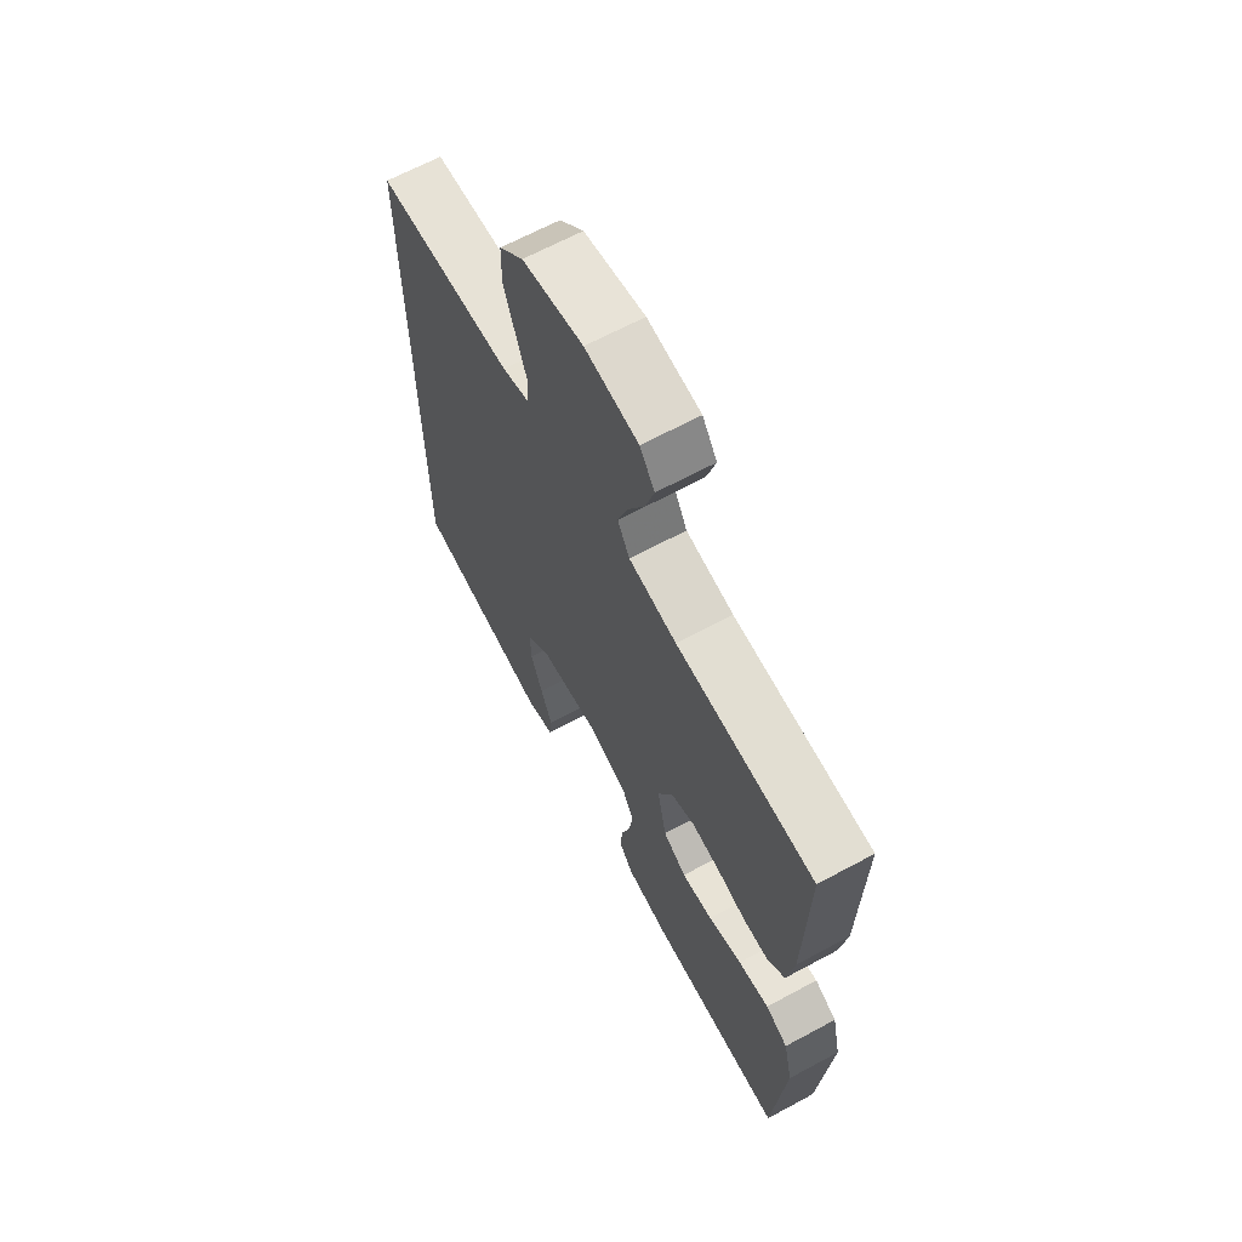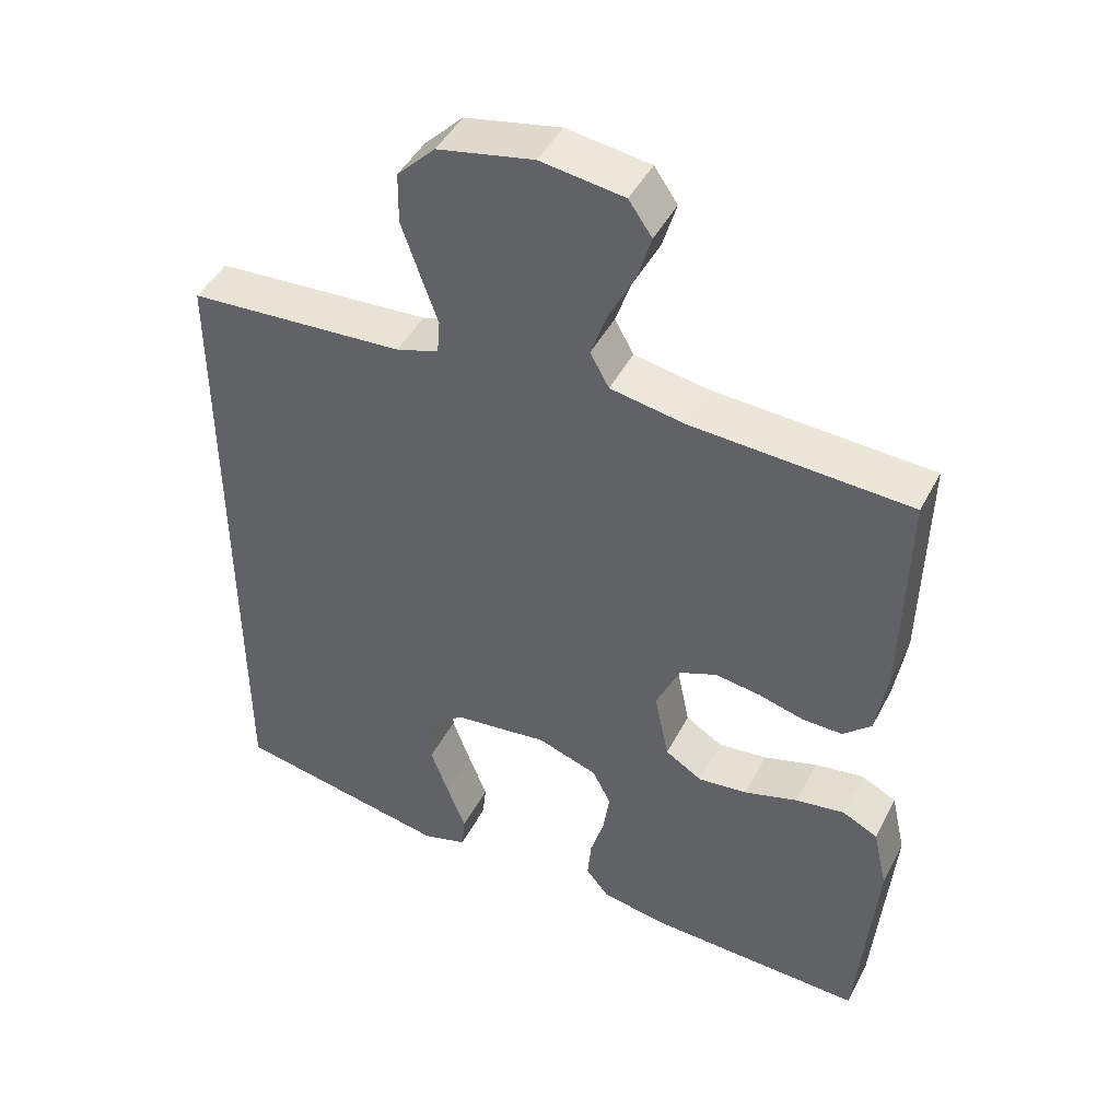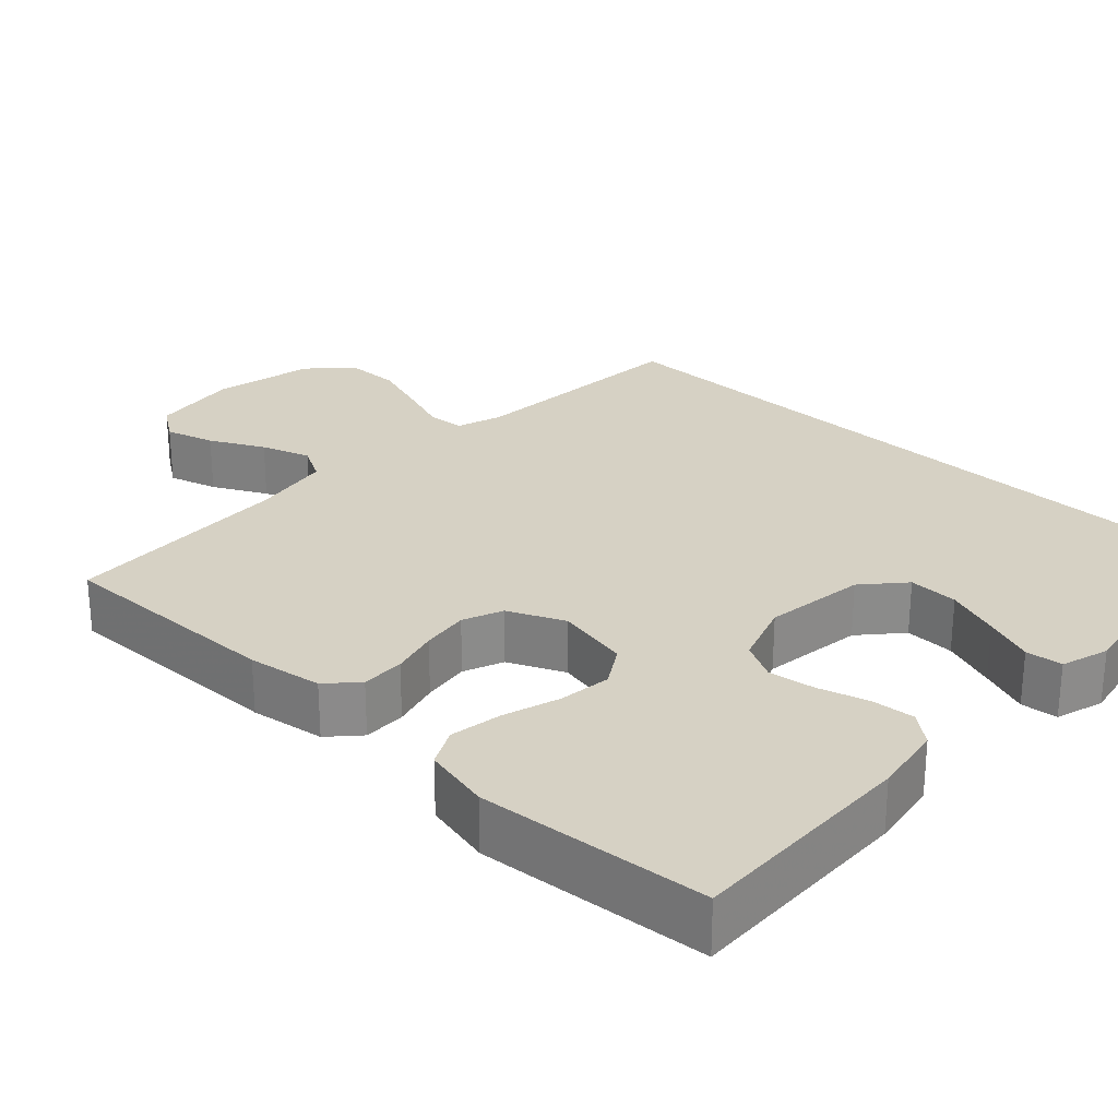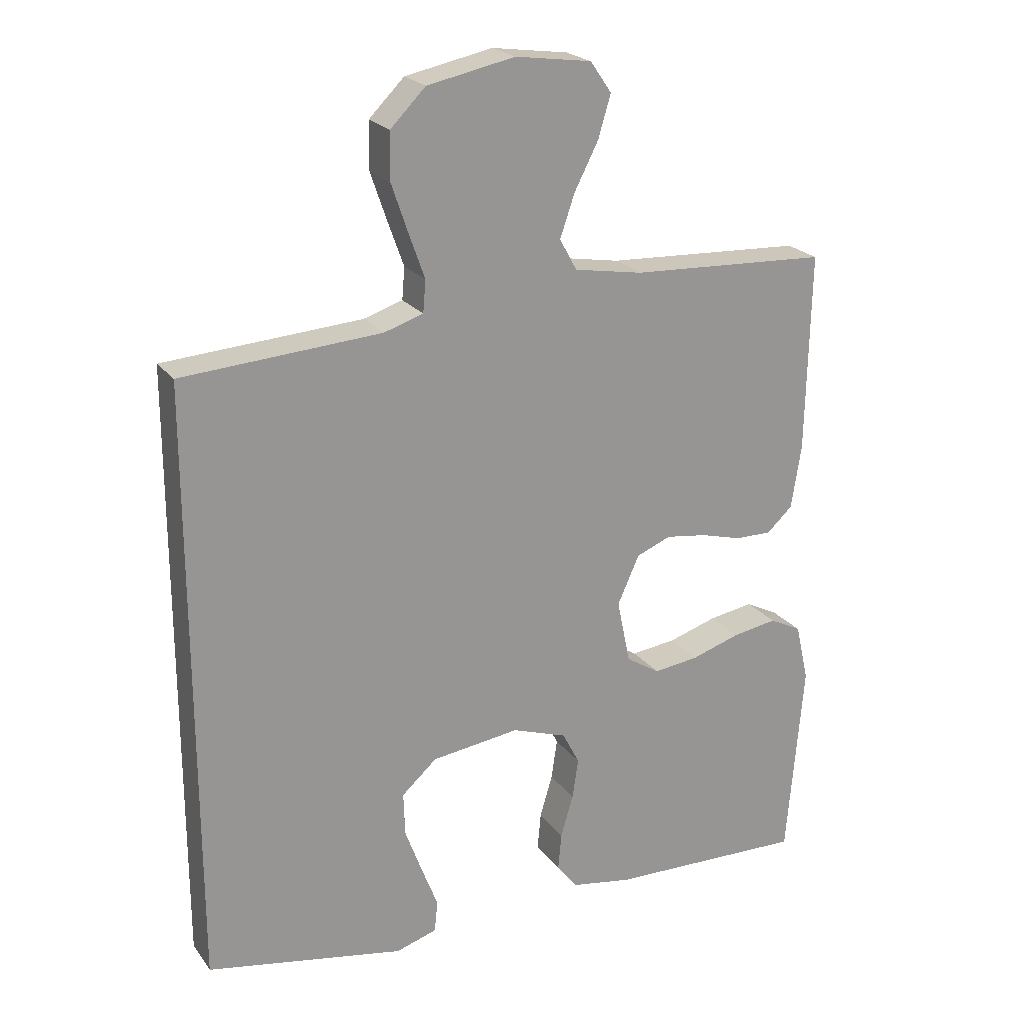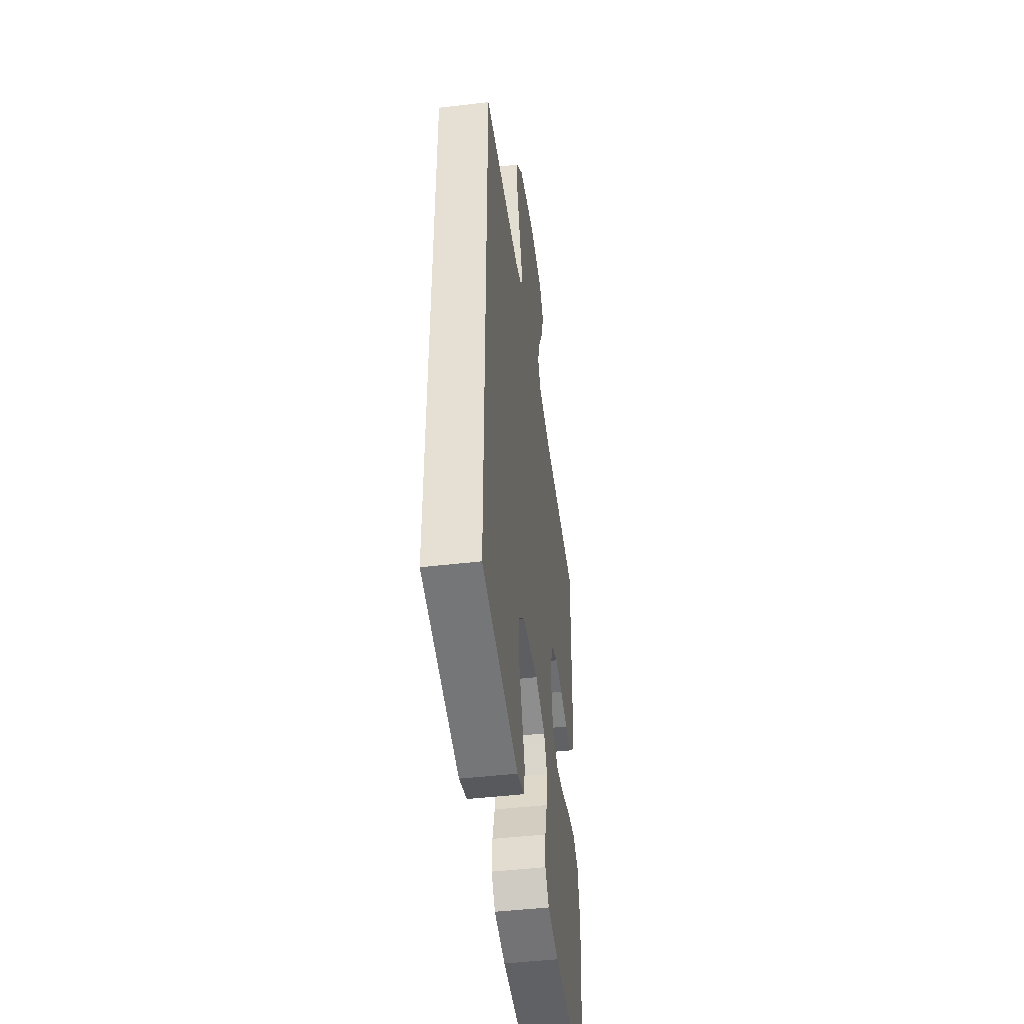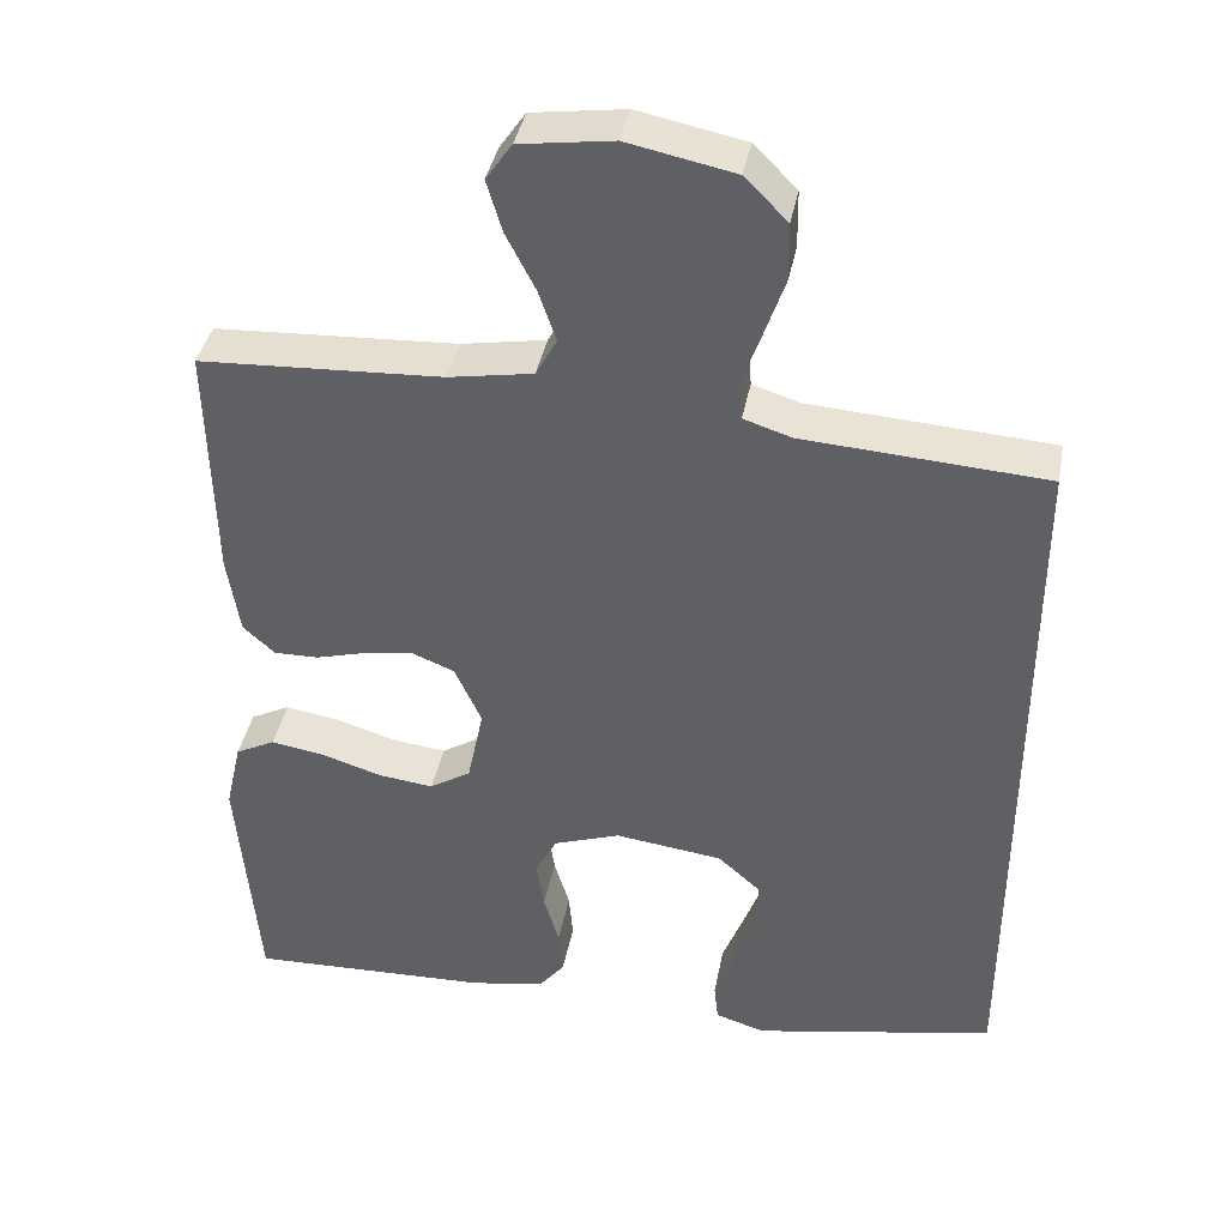
<metadata>
{"format":"obj","ext":"obj","renderer":"f3d","projection":"perspective","resolution":1024,"background":"white","views":[{"elev":65.9,"azim":61.6,"up":"+Z"},{"elev":45.3,"azim":26.2,"up":"+Z"},{"elev":26.7,"azim":133.3,"up":"+Y"},{"elev":22.3,"azim":-26.8,"up":"+Z"},{"elev":-46.3,"azim":-82.4,"up":"+Z"},{"elev":39.2,"azim":-169.3,"up":"+Z"}]}
</metadata>
<code>
v 0.5 0.07 -0.5
v 0.2 0.07 -0.49
v 0.108 0.07 -0.474
v 0.076 0.07 -0.434
v 0.081 0.07 -0.377
v 0.1 0.07 -0.313
v 0.109 0.07 -0.252
v 0.083 0.07 -0.202
v 0 0.07 -0.173
v -0.133 0.07 -0.19
v -0.186 0.07 -0.237
v -0.184 0.07 -0.302
v -0.158 0.07 -0.373
v -0.133 0.07 -0.438
v -0.138 0.07 -0.486
v -0.2 0.07 -0.505
v -0.5 0.07 -0.448
v -0.5 0.07 0.463
v -0.2 0.07 0.483
v -0.141 0.07 0.502
v -0.137 0.07 0.55
v -0.161 0.07 0.617
v -0.186 0.07 0.69
v -0.185 0.07 0.76
v -0.132 0.07 0.813
v 0 0.07 0.84
v 0.115 0.07 0.824
v 0.147 0.07 0.778
v 0.128 0.07 0.714
v 0.092 0.07 0.644
v 0.07 0.07 0.58
v 0.096 0.07 0.533
v 0.2 0.07 0.515
v 0.5 0.07 0.5
v 0.494 0.07 0.2
v 0.479 0.07 0.103
v 0.44 0.07 0.067
v 0.384 0.07 0.068
v 0.322 0.07 0.085
v 0.26 0.07 0.094
v 0.208 0.07 0.073
v 0.175 0.07 0
v 0.195 0.07 -0.097
v 0.246 0.07 -0.129
v 0.314 0.07 -0.121
v 0.388 0.07 -0.098
v 0.456 0.07 -0.087
v 0.505 0.07 -0.112
v 0.525 0.07 -0.2
v 0.5 0 -0.5
v 0.2 0 -0.49
v 0.108 0 -0.474
v 0.076 0 -0.434
v 0.081 0 -0.377
v 0.1 0 -0.313
v 0.109 0 -0.252
v 0.083 0 -0.202
v 0 0 -0.173
v -0.133 0 -0.19
v -0.186 0 -0.237
v -0.184 0 -0.302
v -0.158 0 -0.373
v -0.133 0 -0.438
v -0.138 0 -0.486
v -0.2 0 -0.505
v -0.5 0 -0.448
v -0.5 0 0.463
v -0.2 0 0.483
v -0.141 0 0.502
v -0.137 0 0.55
v -0.161 0 0.617
v -0.186 0 0.69
v -0.185 0 0.76
v -0.132 0 0.813
v 0 0 0.84
v 0.115 0 0.824
v 0.147 0 0.778
v 0.128 0 0.714
v 0.092 0 0.644
v 0.07 0 0.58
v 0.096 0 0.533
v 0.2 0 0.515
v 0.5 0 0.5
v 0.494 0 0.2
v 0.479 0 0.103
v 0.44 0 0.067
v 0.384 0 0.068
v 0.322 0 0.085
v 0.26 0 0.094
v 0.208 0 0.073
v 0.175 0 0
v 0.195 0 -0.097
v 0.246 0 -0.129
v 0.314 0 -0.121
v 0.388 0 -0.098
v 0.456 0 -0.087
v 0.505 0 -0.112
v 0.525 0 -0.2
f 4 5 6
f 3 4 6
f 2 3 6
f 1 2 6
f 49 1 6
f 48 49 6
f 47 48 6
f 46 47 6
f 45 46 6
f 44 45 6 7
f 43 44 7 8
f 42 43 8 9
f 41 42 9 10
f 37 38 39
f 36 37 39
f 35 36 39
f 34 35 39
f 33 34 39
f 32 33 39 40
f 31 32 40 41
f 28 29 30
f 27 28 30
f 26 27 30
f 25 26 30
f 24 25 30
f 23 24 30
f 22 23 30
f 21 22 30
f 20 21 30 31
f 16 17 18 19
f 13 14 15 16
f 12 13 16
f 11 12 16
f 11 16 19
f 10 11 19 20
f 10 20 31 41
f 55 54 53
f 55 53 52
f 55 52 51
f 55 51 50
f 55 50 98
f 55 98 97
f 55 97 96
f 55 96 95
f 55 95 94
f 56 55 94 93
f 57 56 93 92
f 58 57 92 91
f 59 58 91 90
f 88 87 86
f 88 86 85
f 88 85 84
f 88 84 83
f 88 83 82
f 89 88 82 81
f 90 89 81 80
f 79 78 77
f 79 77 76
f 79 76 75
f 79 75 74
f 79 74 73
f 79 73 72
f 79 72 71
f 79 71 70
f 80 79 70 69
f 68 67 66 65
f 65 64 63 62
f 65 62 61
f 65 61 60
f 68 65 60
f 69 68 60 59
f 90 80 69 59
f 1 50 51 2
f 2 51 52 3
f 3 52 53 4
f 4 53 54 5
f 5 54 55 6
f 6 55 56 7
f 7 56 57 8
f 8 57 58 9
f 9 58 59 10
f 10 59 60 11
f 11 60 61 12
f 12 61 62 13
f 13 62 63 14
f 14 63 64 15
f 15 64 65 16
f 16 65 66 17
f 17 66 67 18
f 18 67 68 19
f 19 68 69 20
f 20 69 70 21
f 21 70 71 22
f 22 71 72 23
f 23 72 73 24
f 24 73 74 25
f 25 74 75 26
f 26 75 76 27
f 27 76 77 28
f 28 77 78 29
f 29 78 79 30
f 30 79 80 31
f 31 80 81 32
f 32 81 82 33
f 33 82 83 34
f 34 83 84 35
f 35 84 85 36
f 36 85 86 37
f 37 86 87 38
f 38 87 88 39
f 39 88 89 40
f 40 89 90 41
f 41 90 91 42
f 42 91 92 43
f 43 92 93 44
f 44 93 94 45
f 45 94 95 46
f 46 95 96 47
f 47 96 97 48
f 48 97 98 49
f 49 98 50 1

</code>
